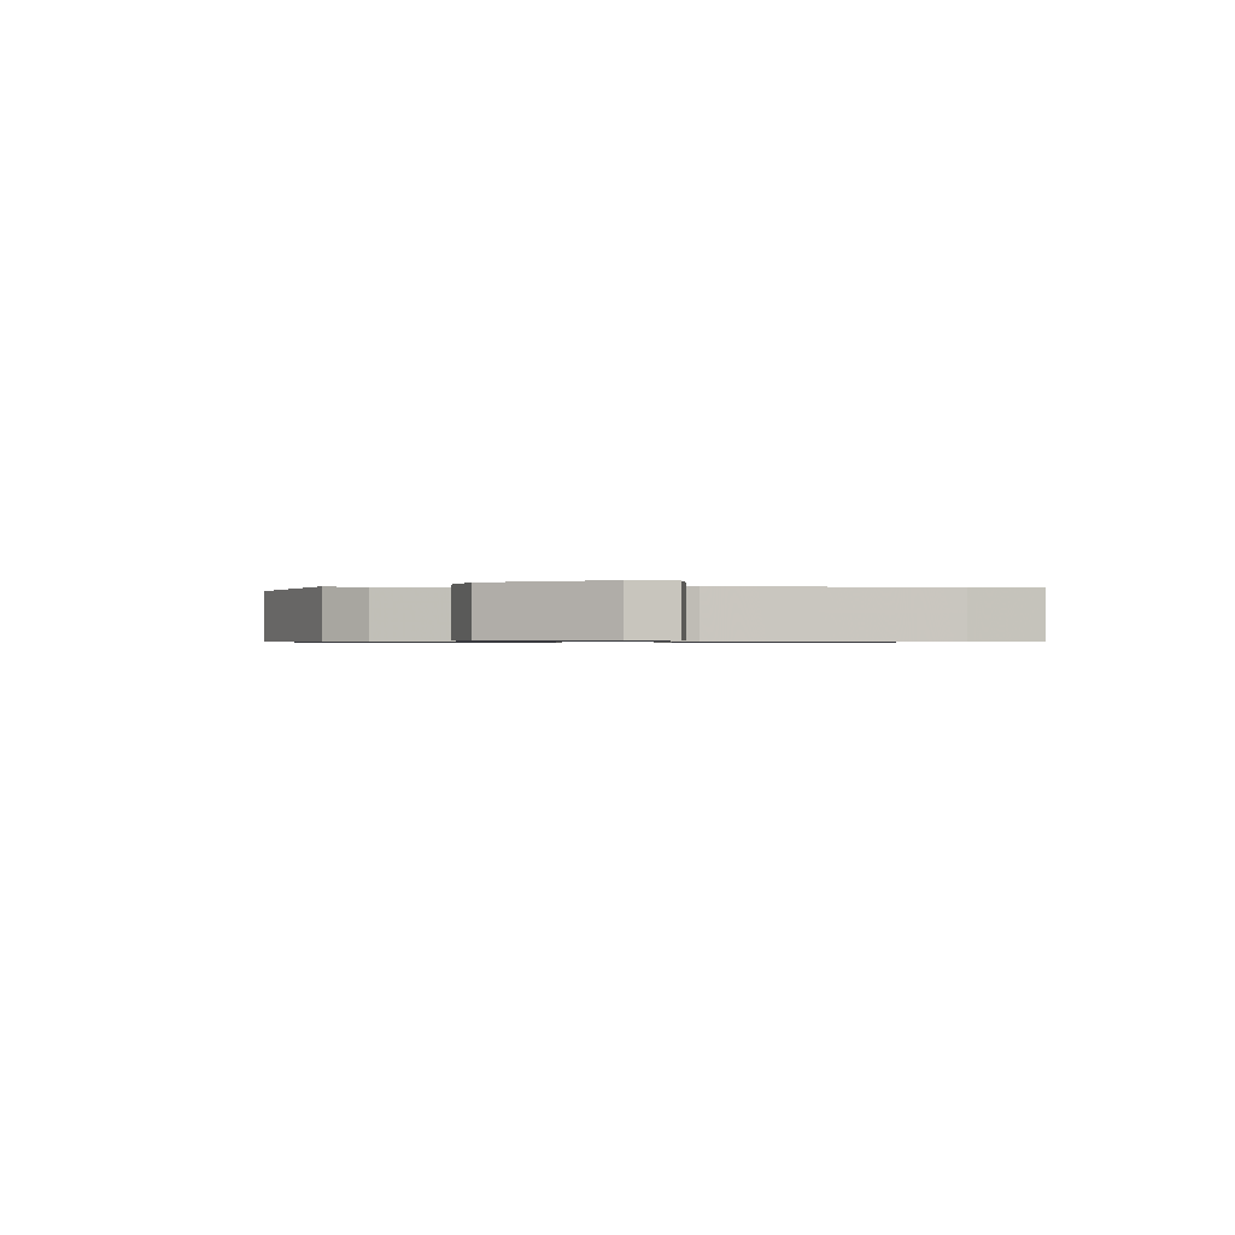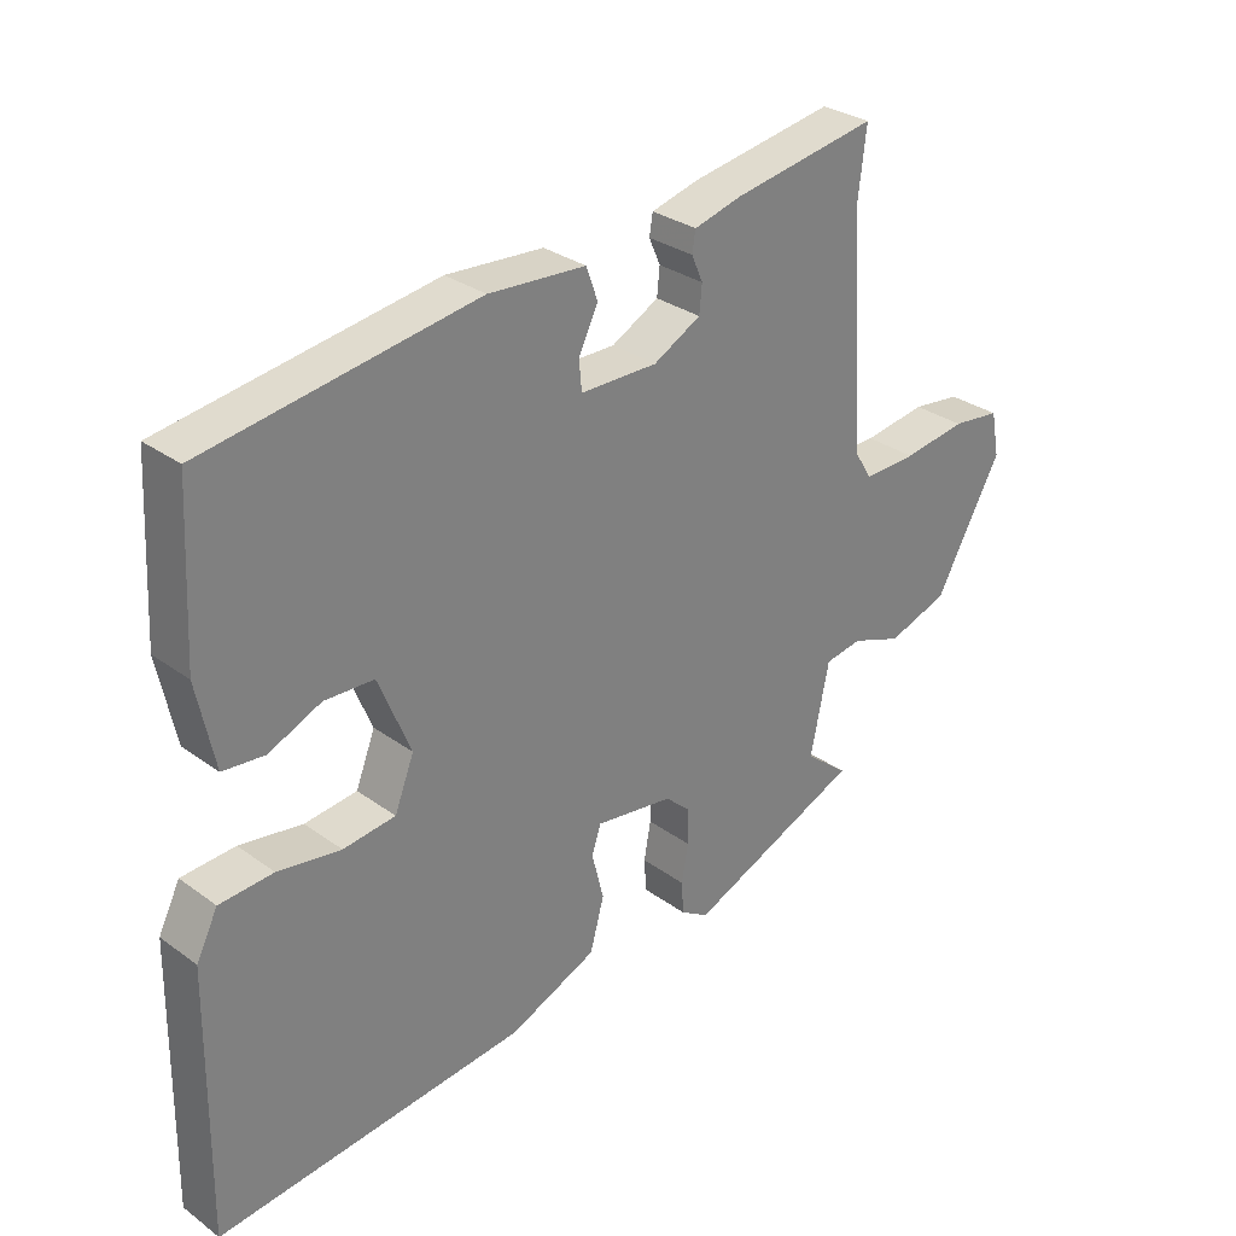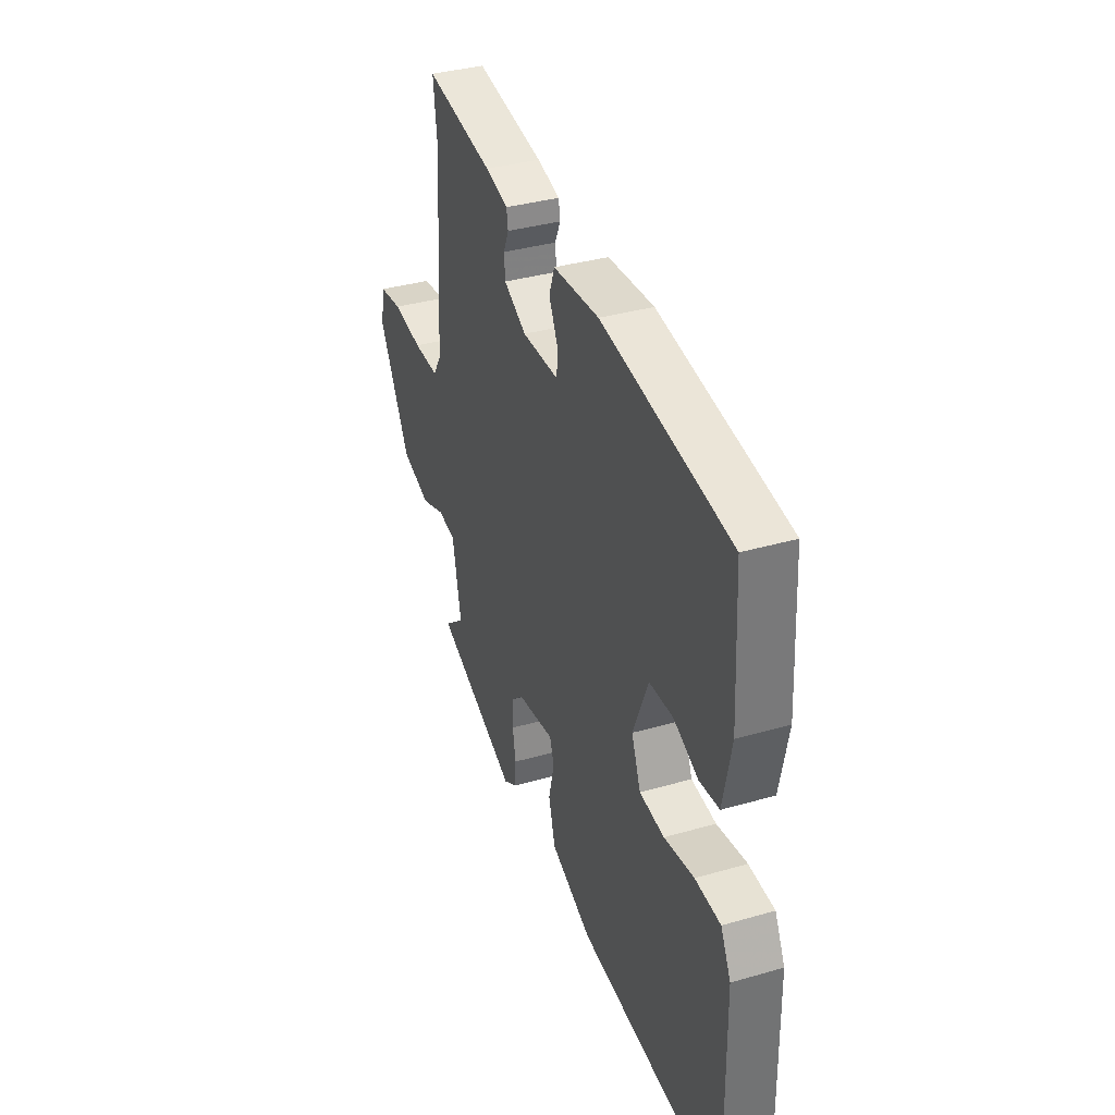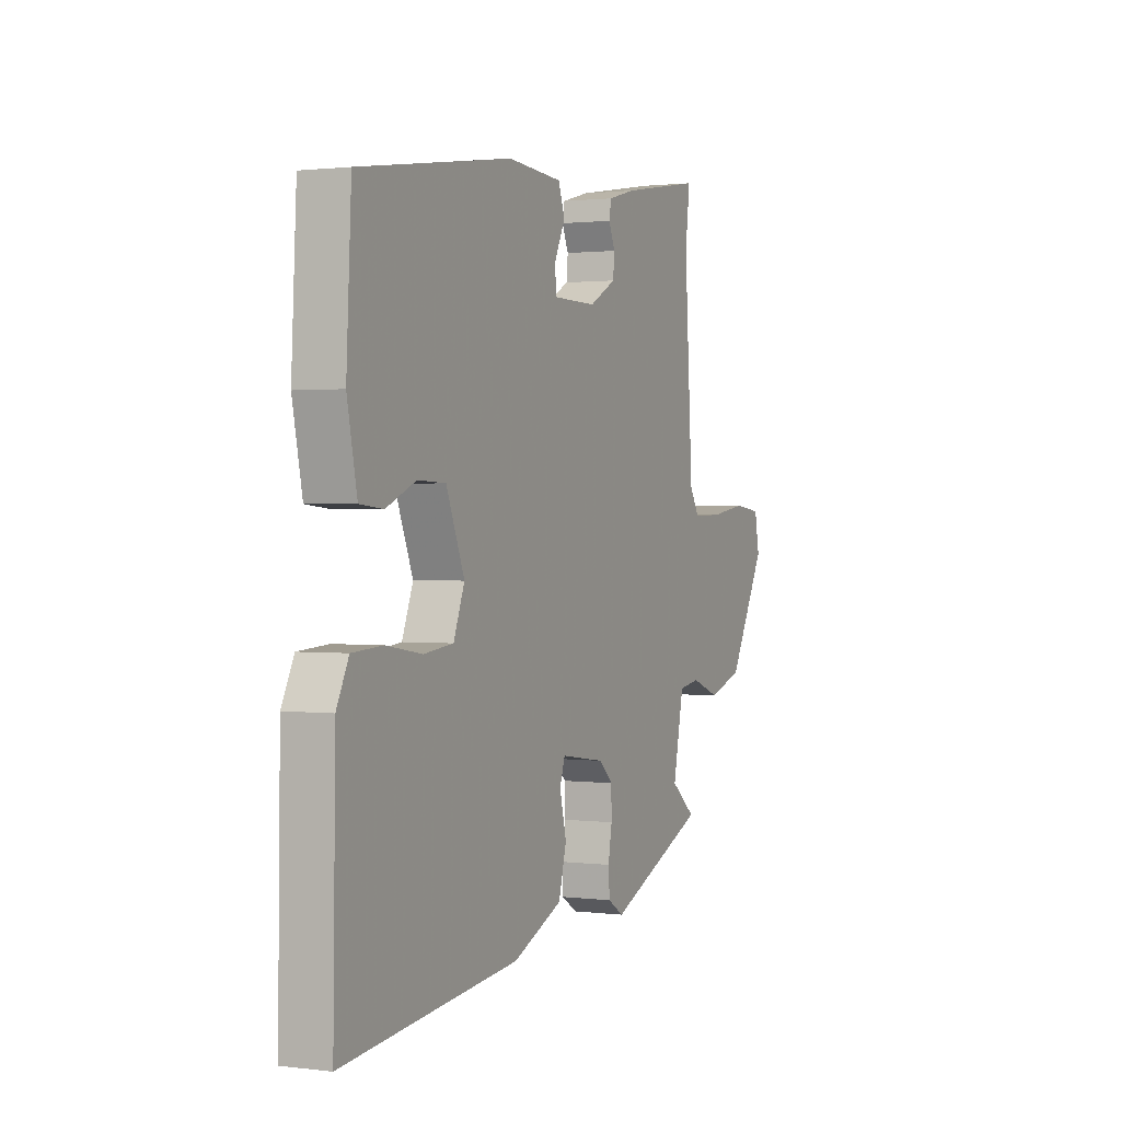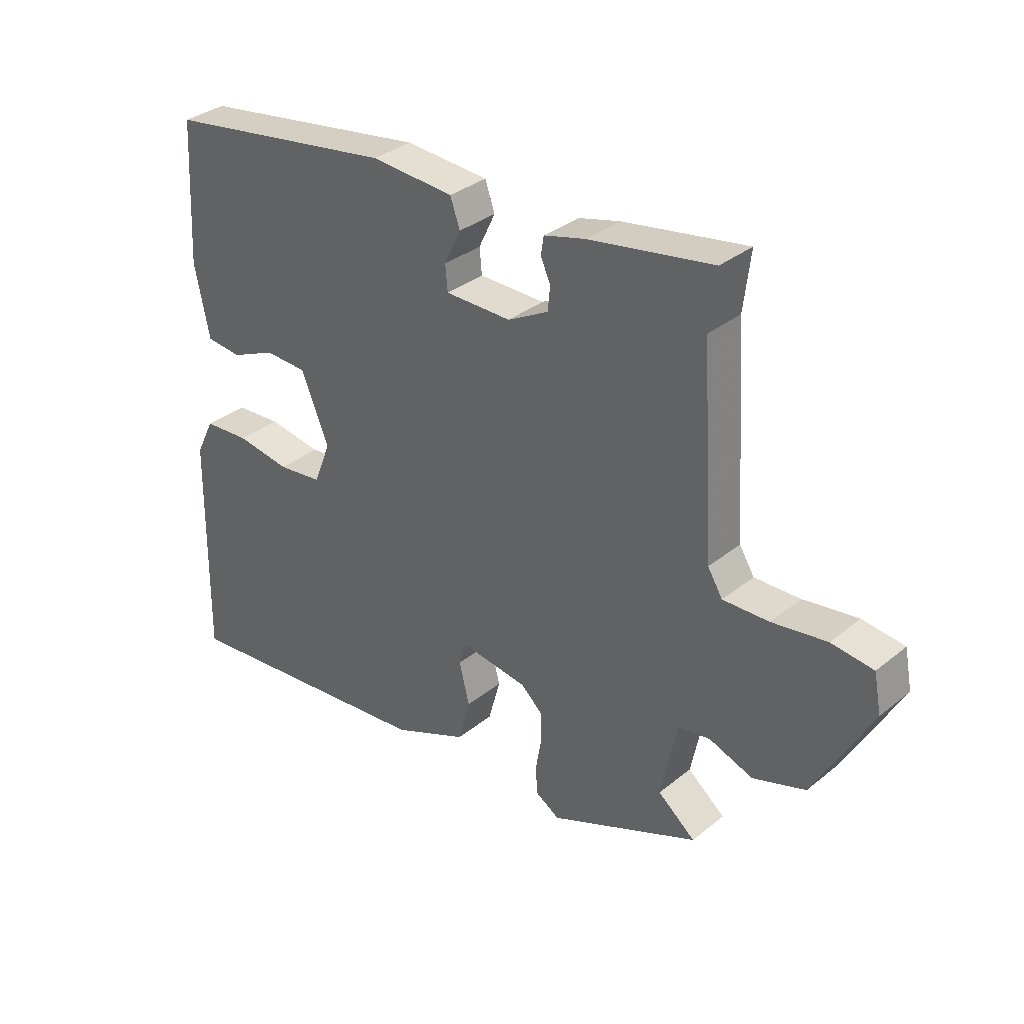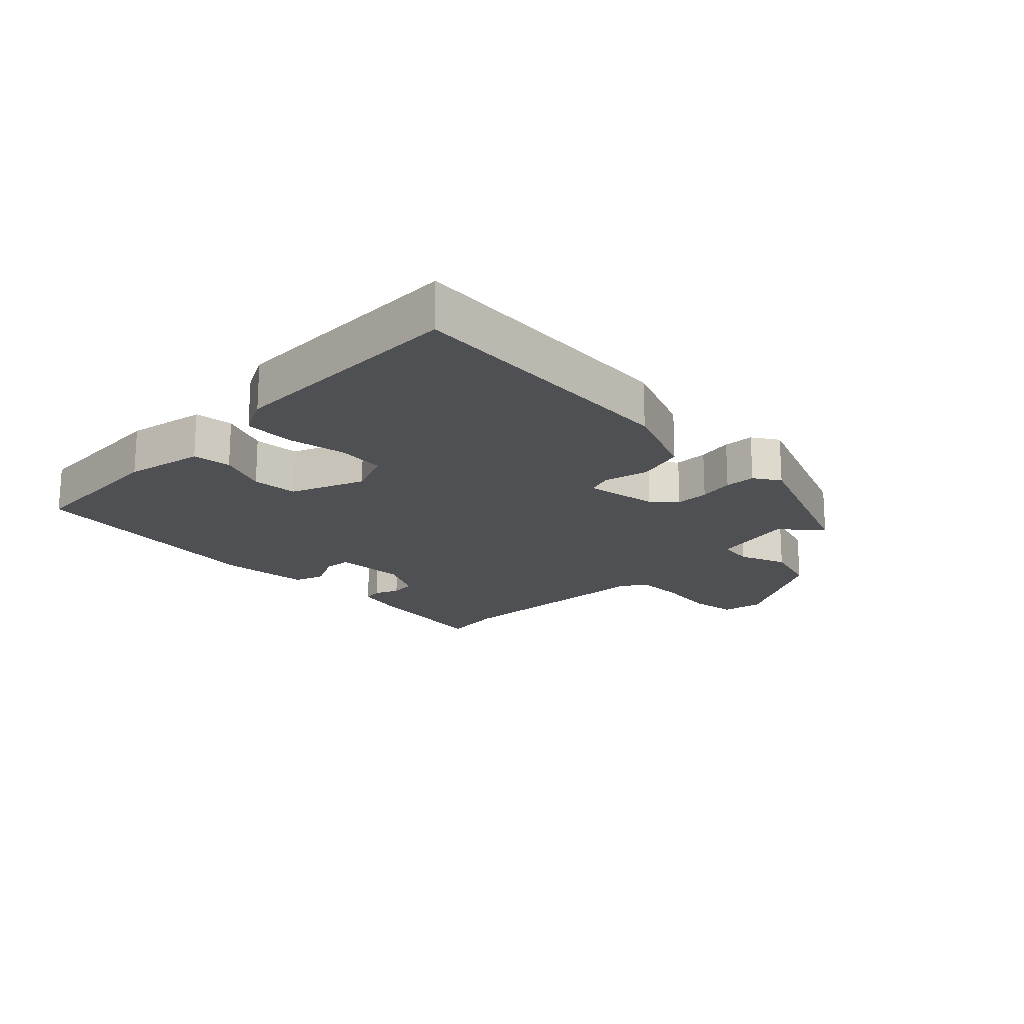
<metadata>
{"format":"obj","ext":"obj","renderer":"f3d","projection":"perspective","resolution":1024,"background":"white","views":[{"elev":-0.7,"azim":-90.7,"up":"+Y"},{"elev":30.3,"azim":136.4,"up":"+Z"},{"elev":36.1,"azim":69.3,"up":"+Z"},{"elev":1.1,"azim":114.6,"up":"+Z"},{"elev":33.3,"azim":-137.7,"up":"+Z"},{"elev":-18.5,"azim":135.8,"up":"+Y"}]}
</metadata>
<code>
v 0.5 0.07 0.447
v 0.513 0.07 0.202
v 0.487 0.07 0.076
v 0.425 0.07 0.07
v 0.347 0.07 0.104
v 0.273 0.07 0.101
v 0.225 0.07 -0.016
v 0.254 0.07 -0.09
v 0.332 0.07 -0.099
v 0.426 0.07 -0.084
v 0.506 0.07 -0.089
v 0.538 0.07 -0.153
v 0.544 0.07 -0.545
v 0.082 0.07 -0.499
v -0.049 0.07 -0.443
v -0.07 0.07 -0.366
v -0.052 0.07 -0.294
v -0.066 0.07 -0.253
v -0.183 0.07 -0.27
v -0.22 0.07 -0.304
v -0.221 0.07 -0.358
v -0.211 0.07 -0.415
v -0.214 0.07 -0.464
v -0.256 0.07 -0.49
v -0.517 0.07 -0.38
v -0.452 0.07 -0.327
v -0.48 0.07 -0.191
v -0.536 0.07 -0.182
v -0.612 0.07 -0.21
v -0.703 0.07 -0.18
v -0.803 0.07 0.001
v -0.79 0.07 0.068
v -0.717 0.07 0.077
v -0.622 0.07 0.063
v -0.542 0.07 0.061
v -0.516 0.07 0.103
v -0.494 0.07 0.449
v -0.506 0.07 0.549
v -0.29 0.07 0.513
v -0.218 0.07 0.494
v -0.213 0.07 0.463
v -0.23 0.07 0.424
v -0.226 0.07 0.383
v -0.155 0.07 0.345
v -0.04 0.07 0.346
v -0.036 0.07 0.39
v -0.065 0.07 0.45
v -0.048 0.07 0.498
v 0.097 0.07 0.508
v 0.5 0 0.447
v 0.513 0 0.202
v 0.487 0 0.076
v 0.425 0 0.07
v 0.347 0 0.104
v 0.273 0 0.101
v 0.225 0 -0.016
v 0.254 0 -0.09
v 0.332 0 -0.099
v 0.426 0 -0.084
v 0.506 0 -0.089
v 0.538 0 -0.153
v 0.544 0 -0.545
v 0.082 0 -0.499
v -0.049 0 -0.443
v -0.07 0 -0.366
v -0.052 0 -0.294
v -0.066 0 -0.253
v -0.183 0 -0.27
v -0.22 0 -0.304
v -0.221 0 -0.358
v -0.211 0 -0.415
v -0.214 0 -0.464
v -0.256 0 -0.49
v -0.517 0 -0.38
v -0.452 0 -0.327
v -0.48 0 -0.191
v -0.536 0 -0.182
v -0.612 0 -0.21
v -0.703 0 -0.18
v -0.803 0 0.001
v -0.79 0 0.068
v -0.717 0 0.077
v -0.622 0 0.063
v -0.542 0 0.061
v -0.516 0 0.103
v -0.494 0 0.449
v -0.506 0 0.549
v -0.29 0 0.513
v -0.218 0 0.494
v -0.213 0 0.463
v -0.23 0 0.424
v -0.226 0 0.383
v -0.155 0 0.345
v -0.04 0 0.346
v -0.036 0 0.39
v -0.065 0 0.45
v -0.048 0 0.498
v 0.097 0 0.508
f 3 4 5
f 2 3 5
f 1 2 5
f 49 1 5
f 48 49 5
f 47 48 5
f 46 47 5
f 45 46 5 6
f 44 45 6 7
f 43 44 7 8
f 40 41 42
f 39 40 42
f 38 39 42
f 37 38 42
f 36 37 42 43
f 35 36 43 8
f 32 33 34
f 31 32 34
f 30 31 34
f 29 30 34
f 28 29 34
f 34 35 8
f 28 34 8
f 27 28 8
f 24 25 26
f 23 24 26
f 22 23 26
f 21 22 26
f 20 21 26 27
f 19 20 27
f 27 8 9
f 19 27 9
f 18 19 9
f 15 16 17
f 14 15 17
f 13 14 17
f 12 13 17
f 11 12 17
f 10 11 17
f 9 10 17
f 9 17 18
f 54 53 52
f 54 52 51
f 54 51 50
f 54 50 98
f 54 98 97
f 54 97 96
f 54 96 95
f 55 54 95 94
f 56 55 94 93
f 57 56 93 92
f 91 90 89
f 91 89 88
f 91 88 87
f 91 87 86
f 92 91 86 85
f 57 92 85 84
f 83 82 81
f 83 81 80
f 83 80 79
f 83 79 78
f 83 78 77
f 57 84 83
f 57 83 77
f 57 77 76
f 75 74 73
f 75 73 72
f 75 72 71
f 75 71 70
f 76 75 70 69
f 76 69 68
f 58 57 76
f 58 76 68
f 58 68 67
f 66 65 64
f 66 64 63
f 66 63 62
f 66 62 61
f 66 61 60
f 66 60 59
f 66 59 58
f 67 66 58
f 1 50 51 2
f 2 51 52 3
f 3 52 53 4
f 4 53 54 5
f 5 54 55 6
f 6 55 56 7
f 7 56 57 8
f 8 57 58 9
f 9 58 59 10
f 10 59 60 11
f 11 60 61 12
f 12 61 62 13
f 13 62 63 14
f 14 63 64 15
f 15 64 65 16
f 16 65 66 17
f 17 66 67 18
f 18 67 68 19
f 19 68 69 20
f 20 69 70 21
f 21 70 71 22
f 22 71 72 23
f 23 72 73 24
f 24 73 74 25
f 25 74 75 26
f 26 75 76 27
f 27 76 77 28
f 28 77 78 29
f 29 78 79 30
f 30 79 80 31
f 31 80 81 32
f 32 81 82 33
f 33 82 83 34
f 34 83 84 35
f 35 84 85 36
f 36 85 86 37
f 37 86 87 38
f 38 87 88 39
f 39 88 89 40
f 40 89 90 41
f 41 90 91 42
f 42 91 92 43
f 43 92 93 44
f 44 93 94 45
f 45 94 95 46
f 46 95 96 47
f 47 96 97 48
f 48 97 98 49
f 49 98 50 1

</code>
